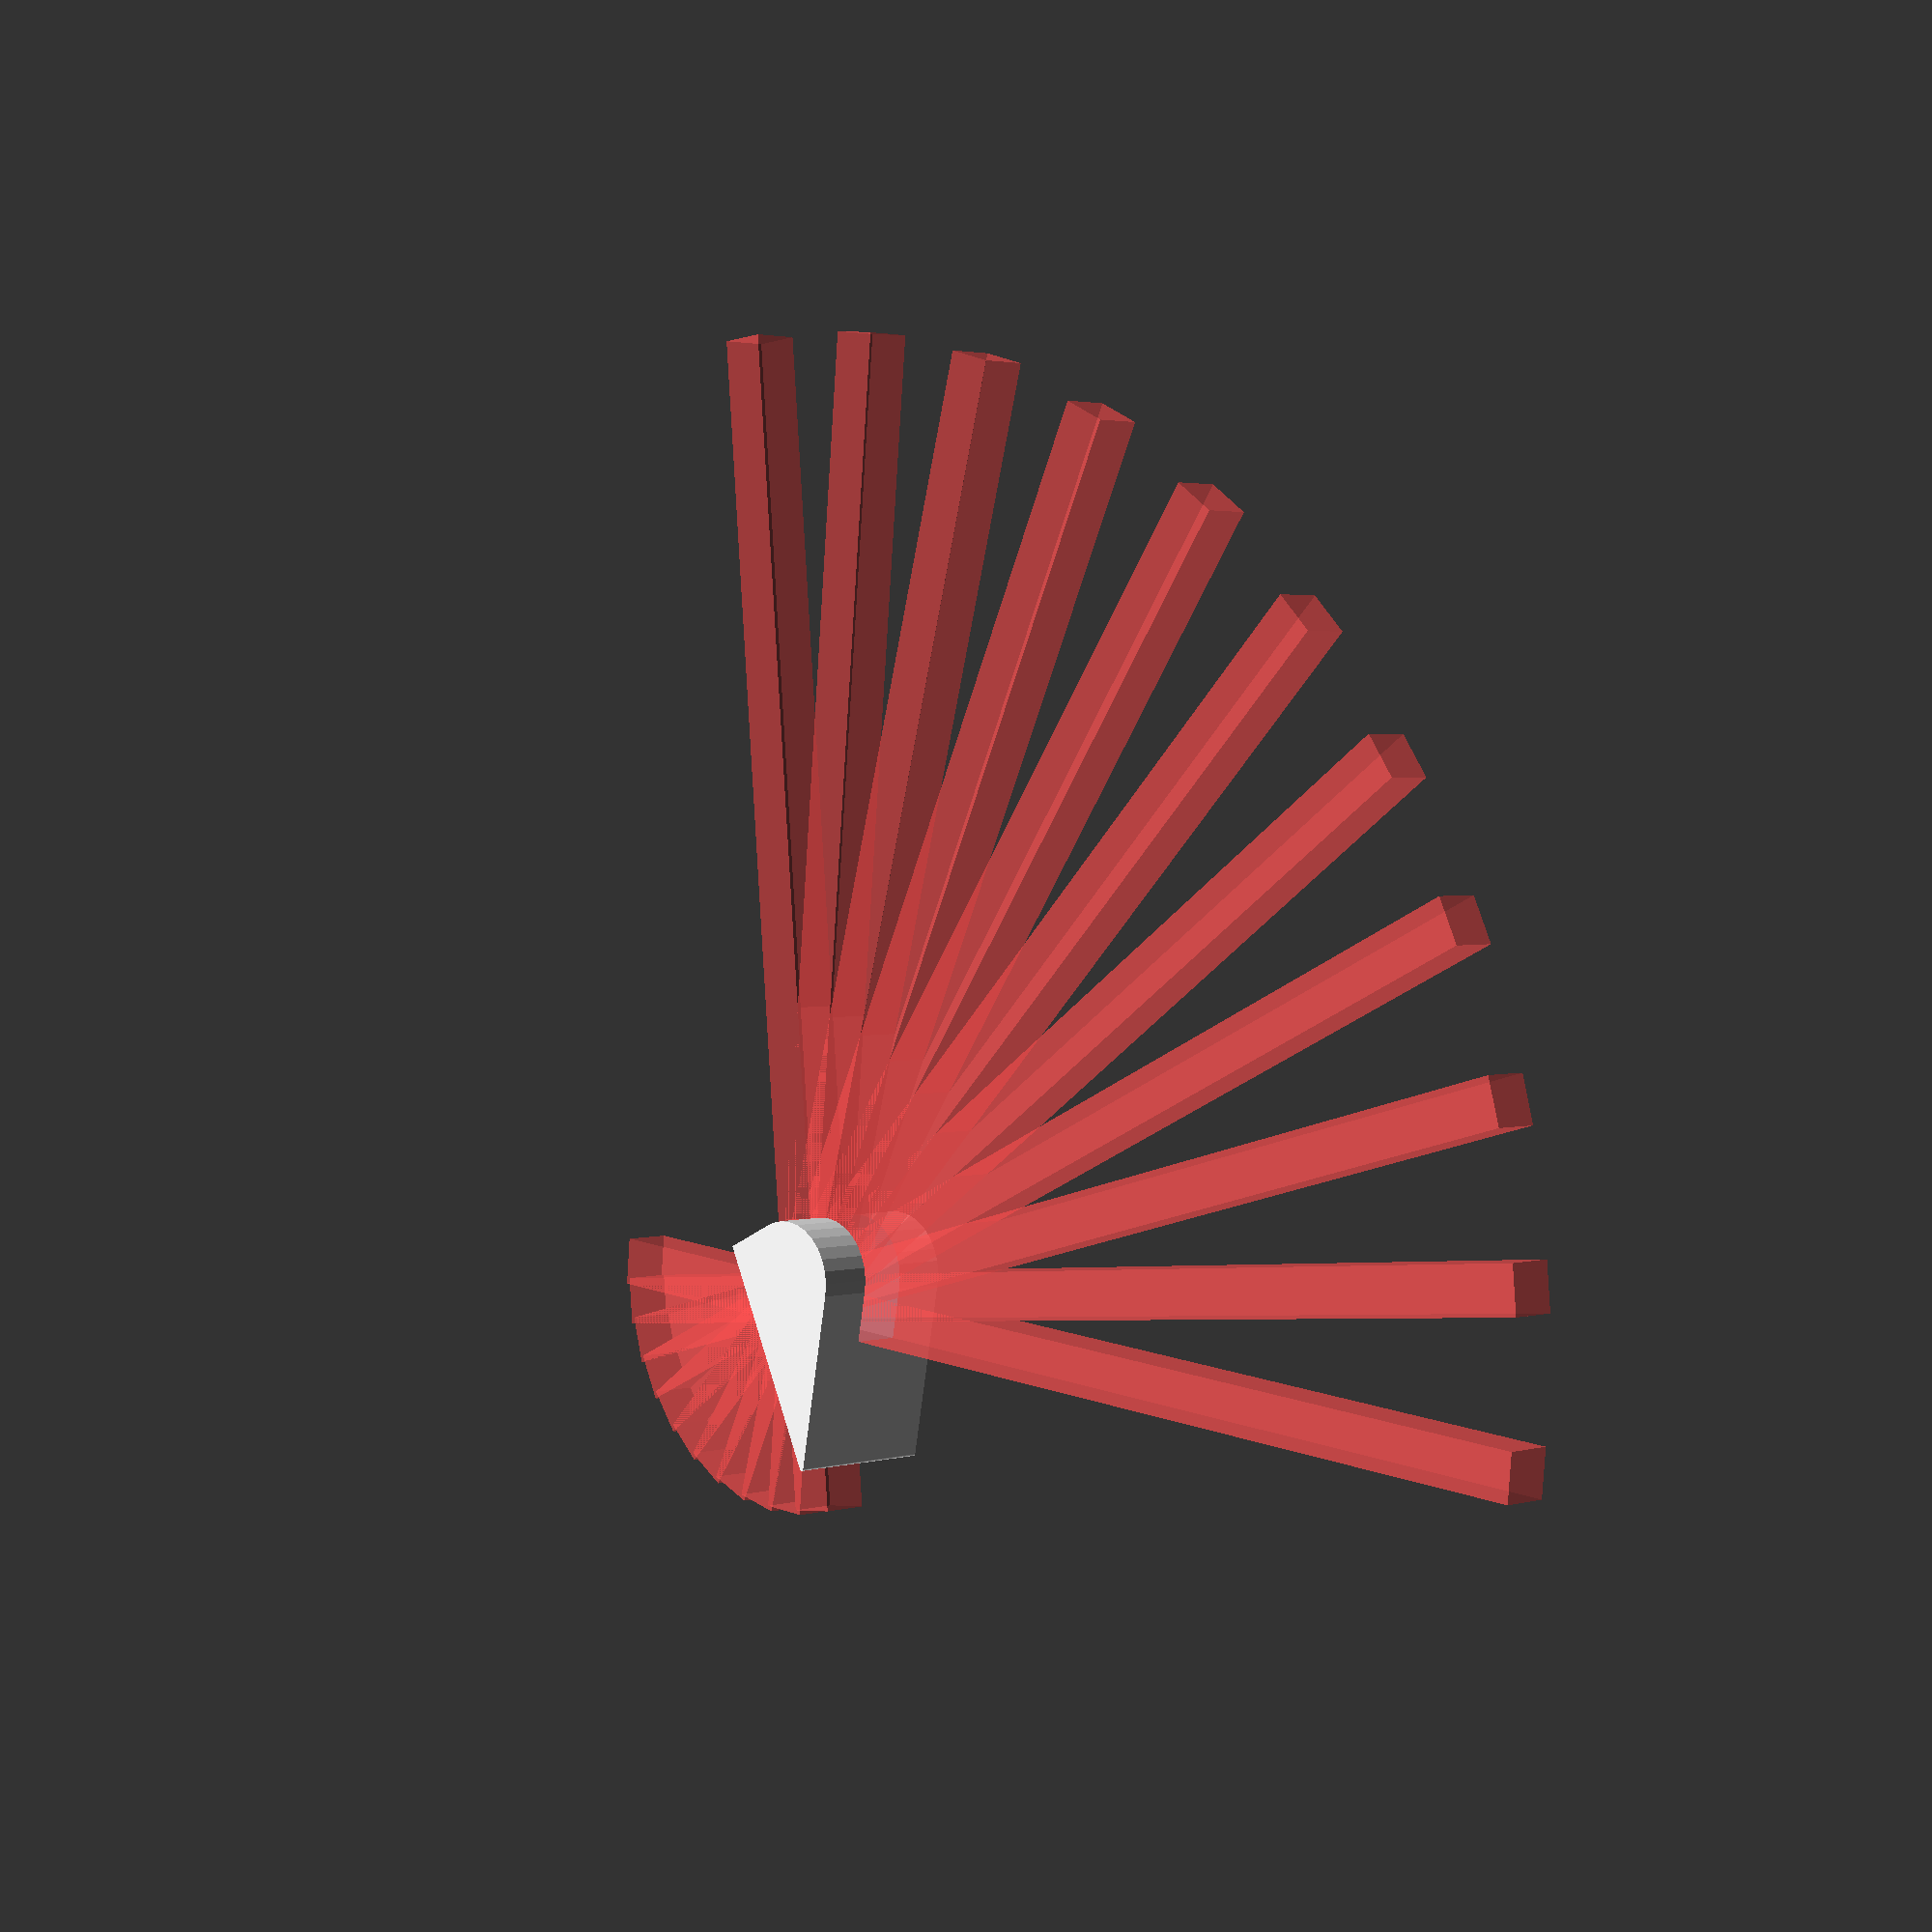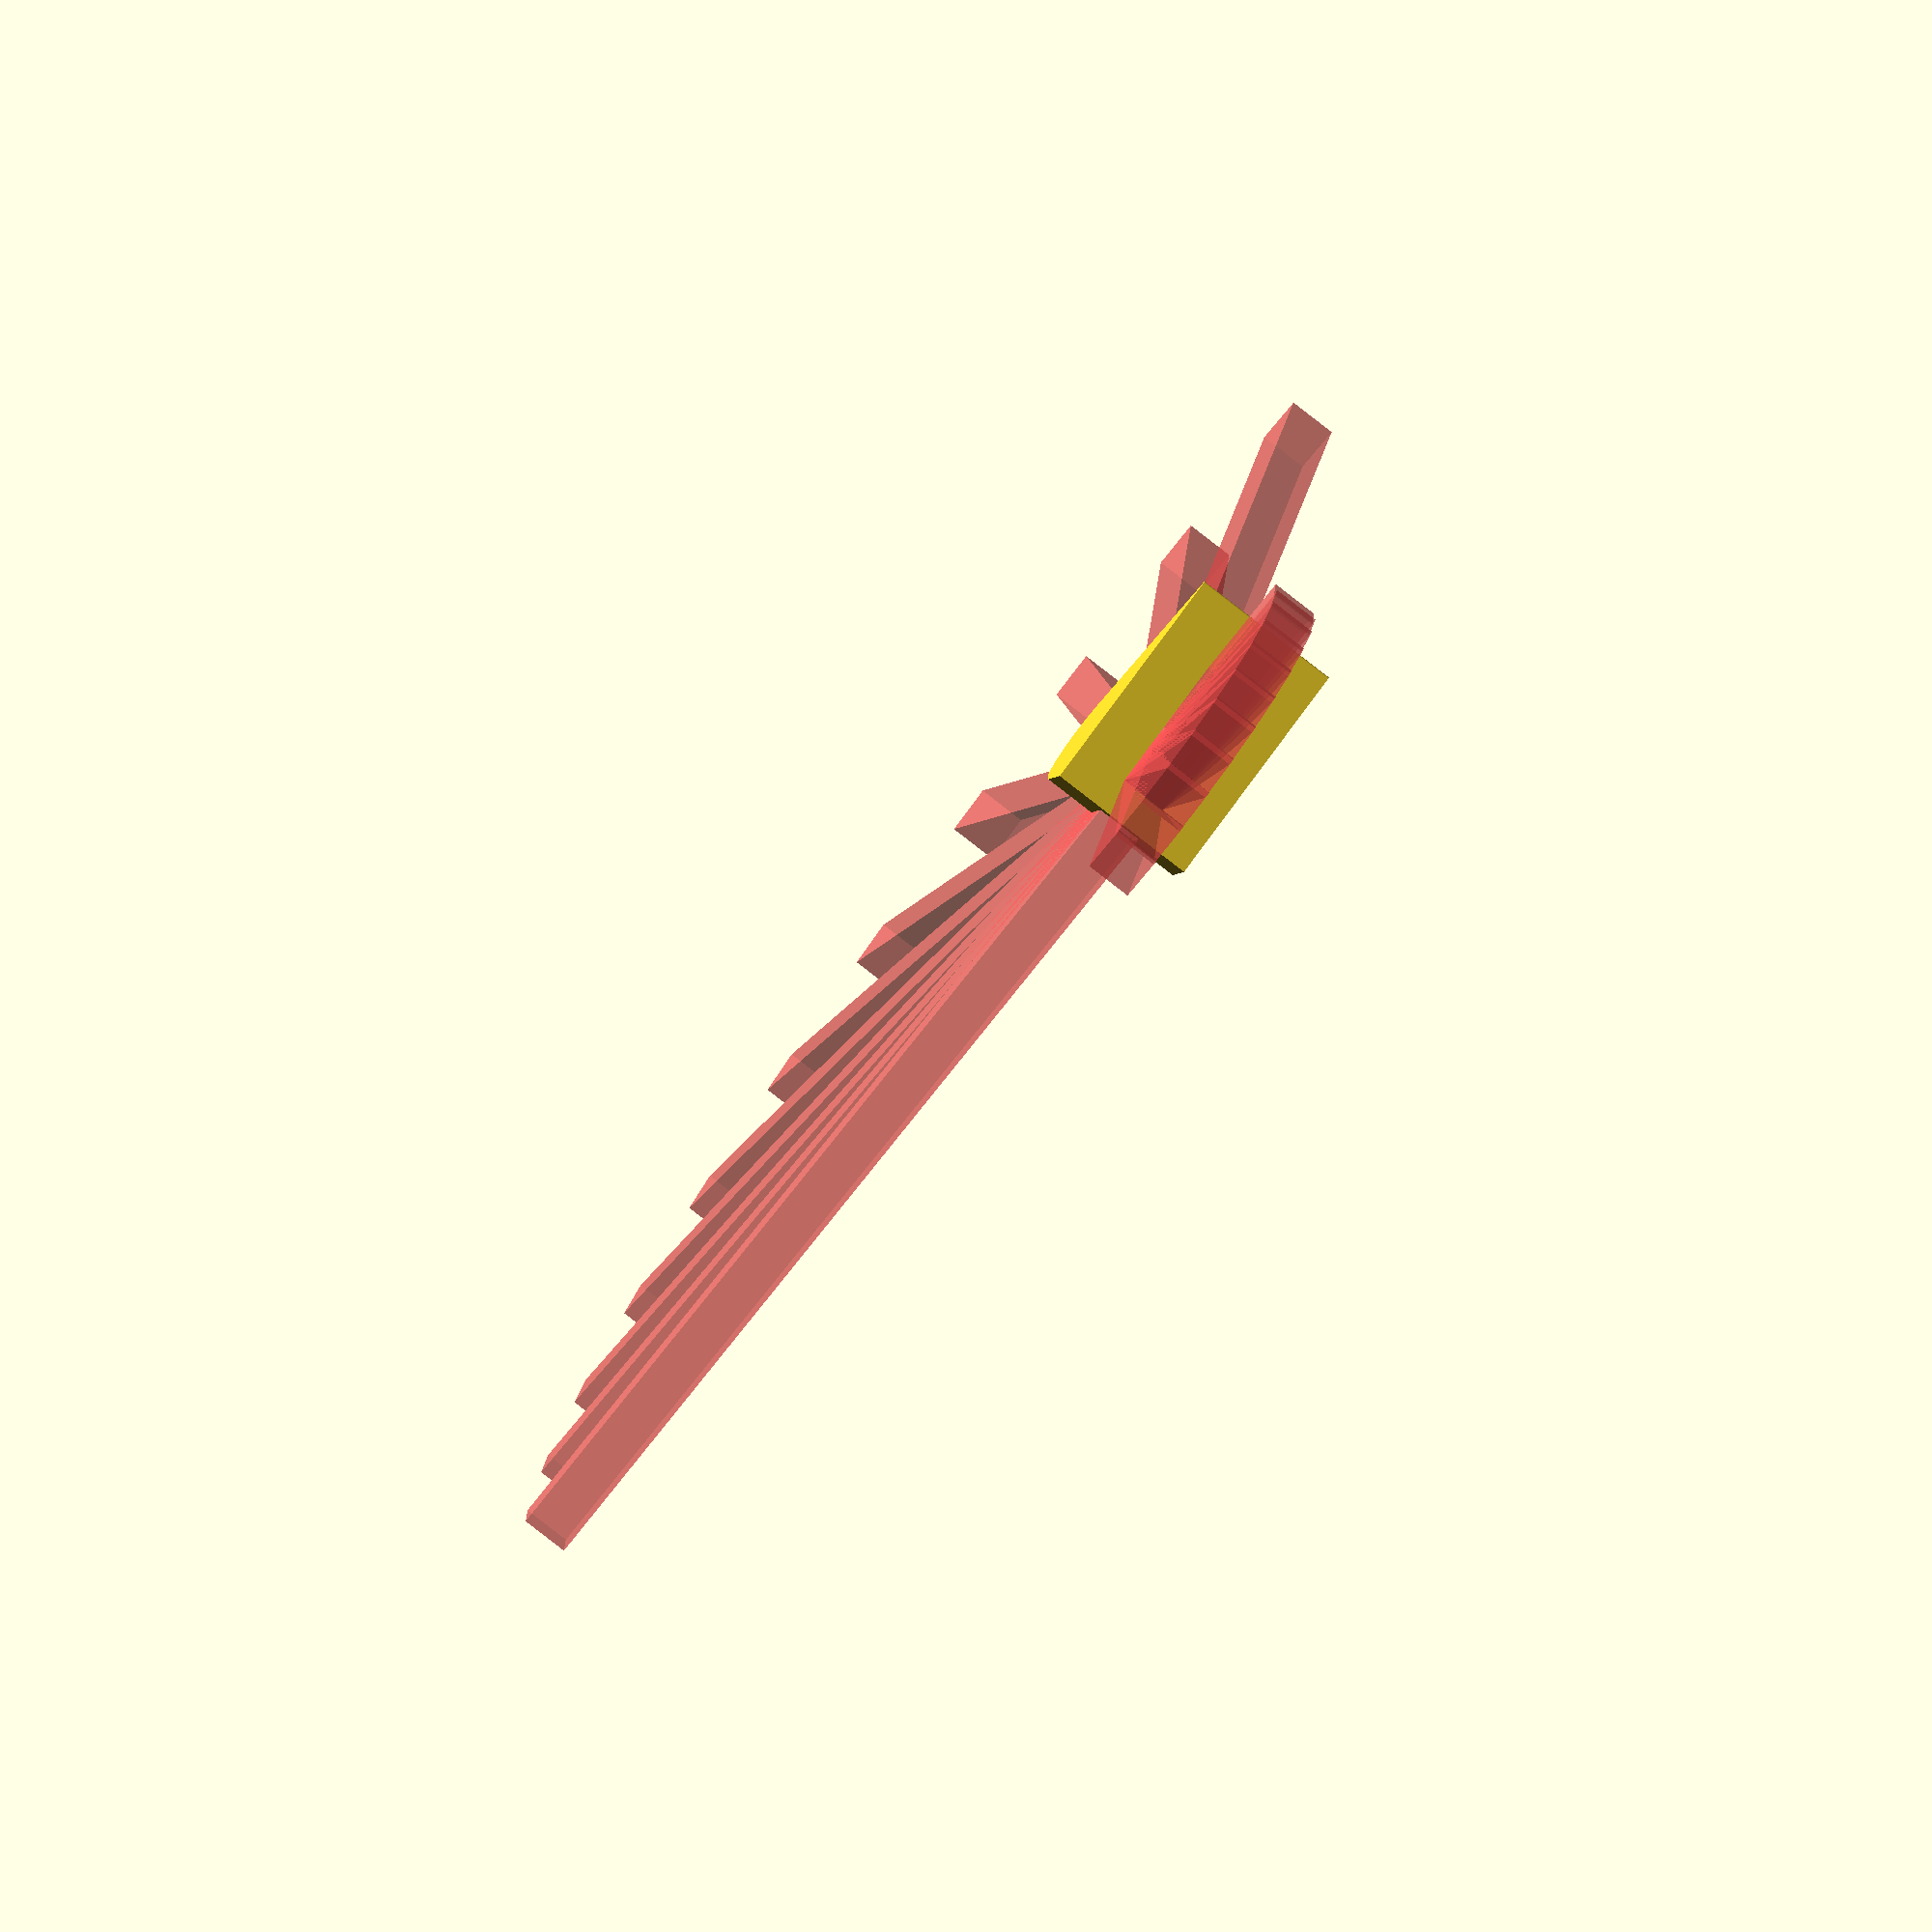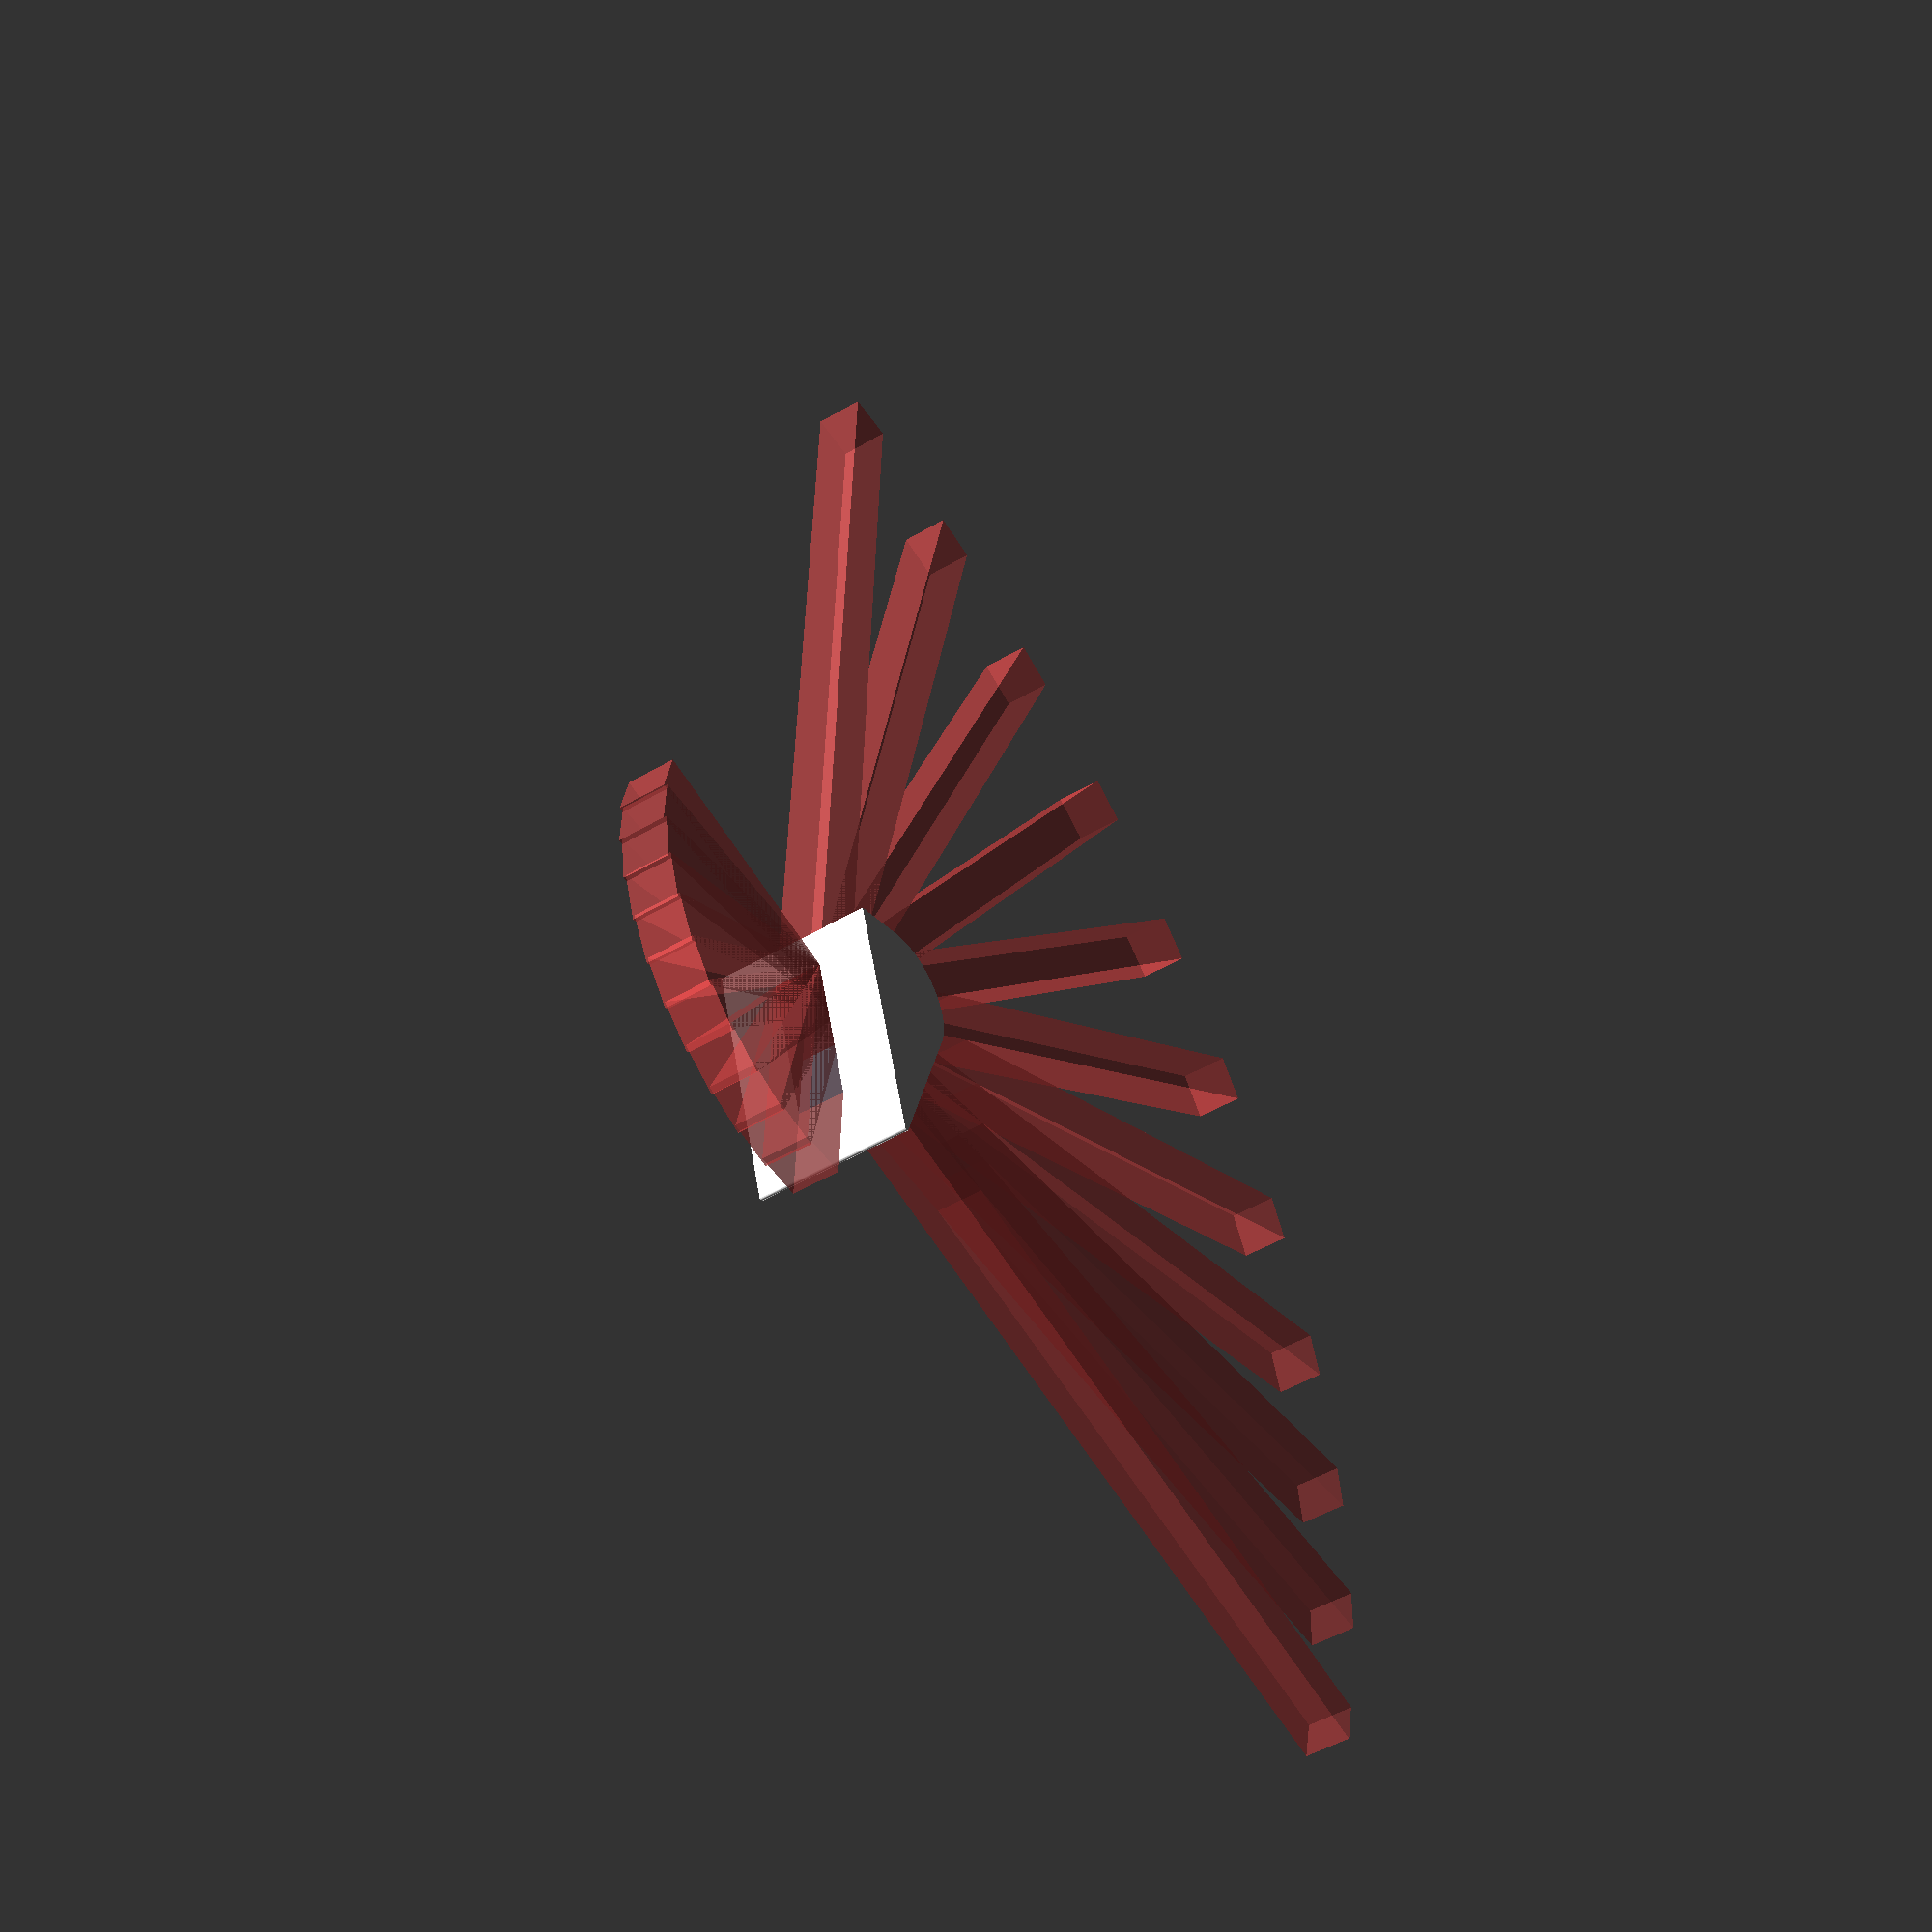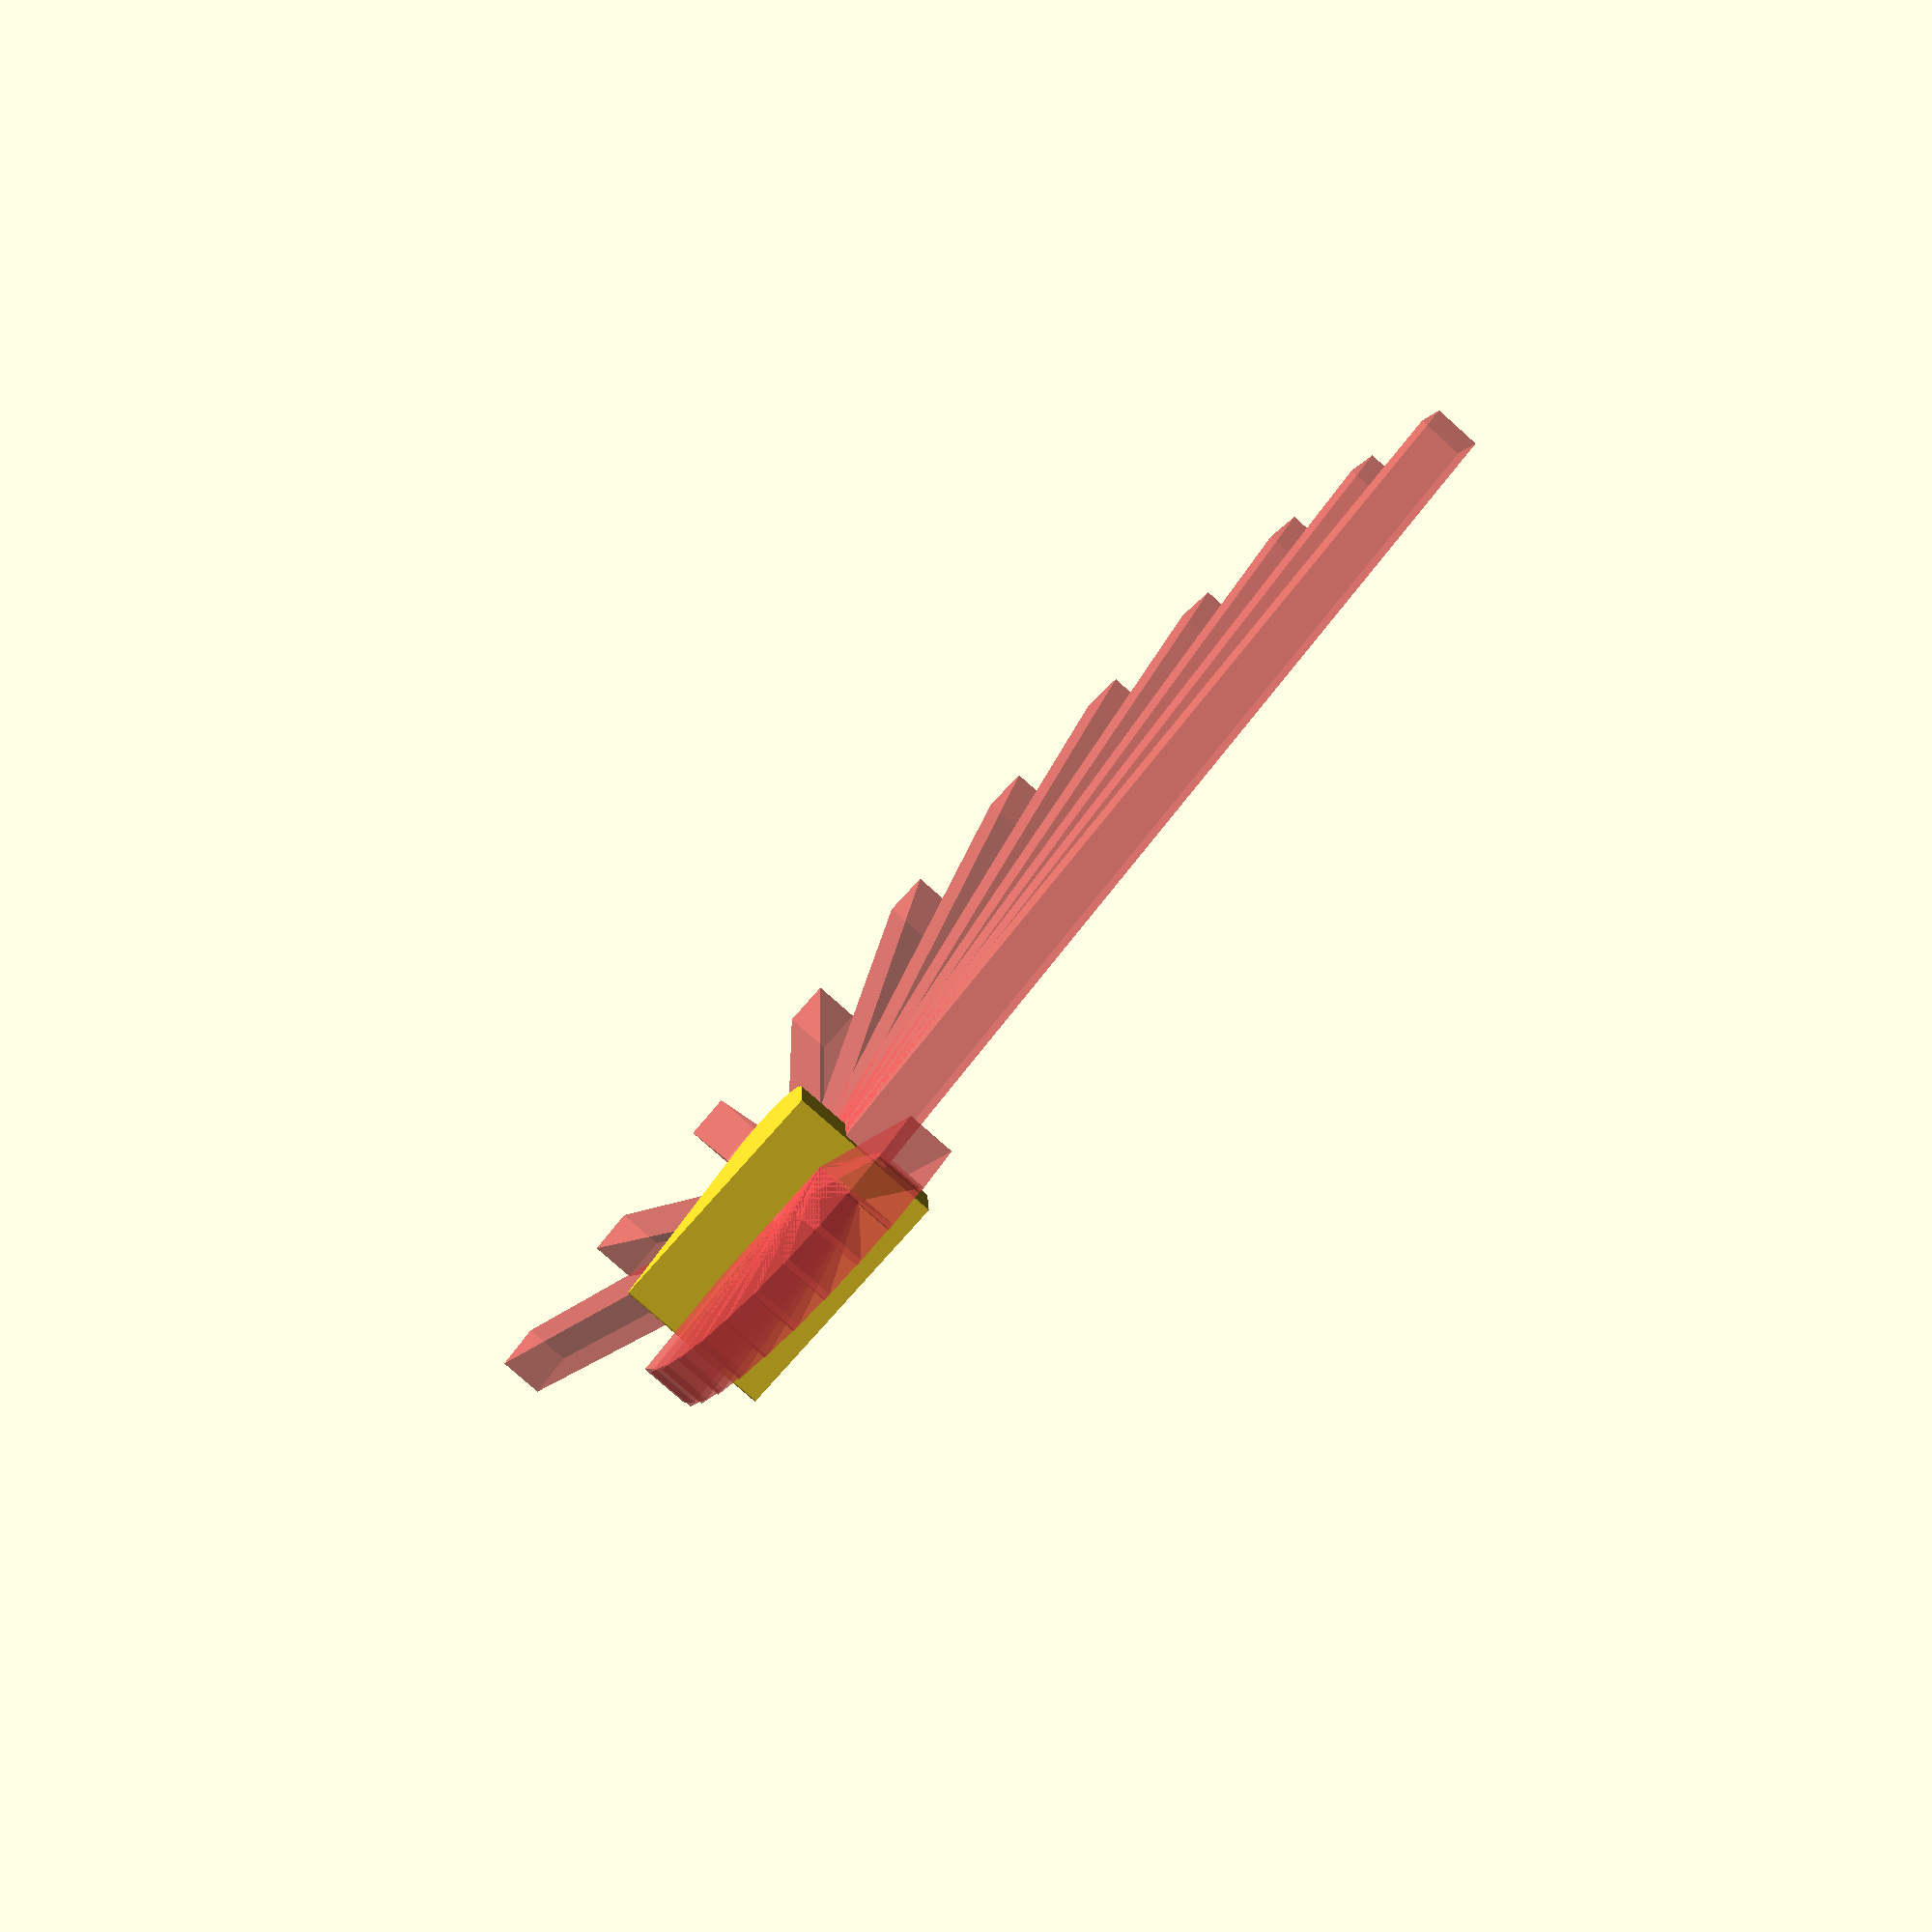
<openscad>
$fn=30;

difference(){
	translate([0,2,0])hull(){
		translate([0,-5,0])cube([5,5,13]);
		translate([5,0,0])cylinder(r=5,h=13);
		translate([0.2,15,0])cylinder(r=0.2,h=13);
	}

	for ( i = [-70 : 10 : 30] )
	{
		rotate([0,90,i]) translate([-13/2-2,0,-20]) #cube([4,4,100]);
	}
}

</openscad>
<views>
elev=357.7 azim=204.9 roll=225.5 proj=p view=wireframe
elev=79.8 azim=286.5 roll=231.9 proj=o view=solid
elev=229.7 azim=18.0 roll=57.0 proj=p view=solid
elev=258.5 azim=87.5 roll=131.8 proj=p view=solid
</views>
